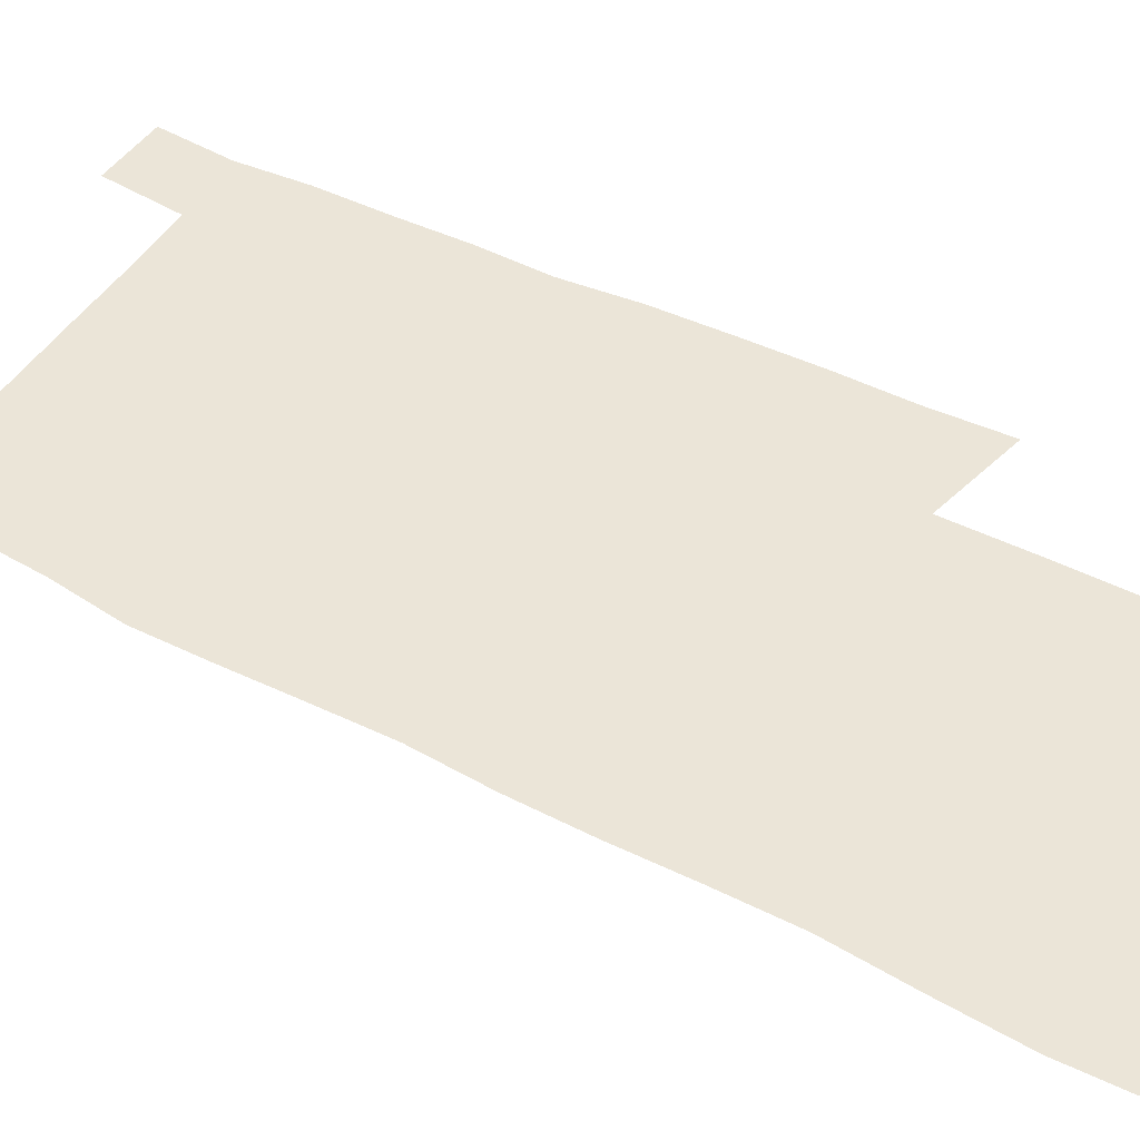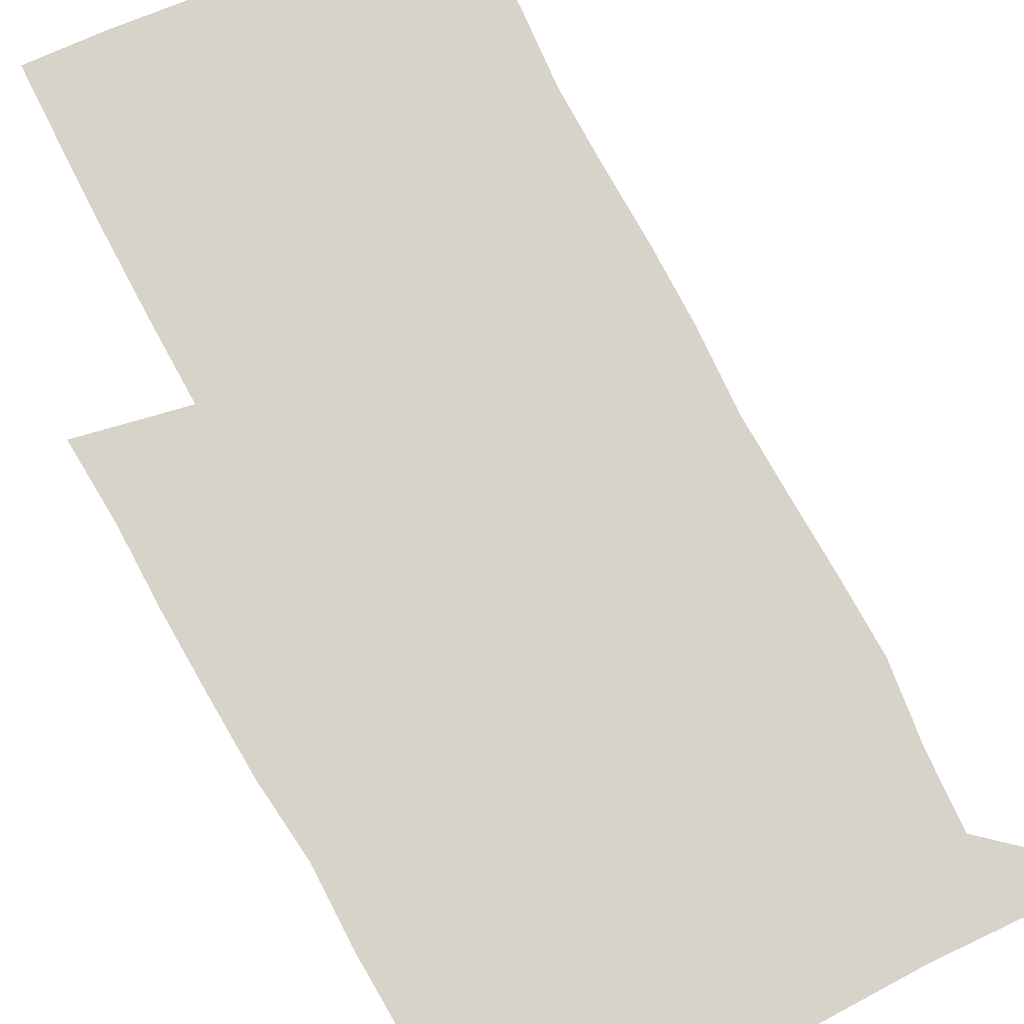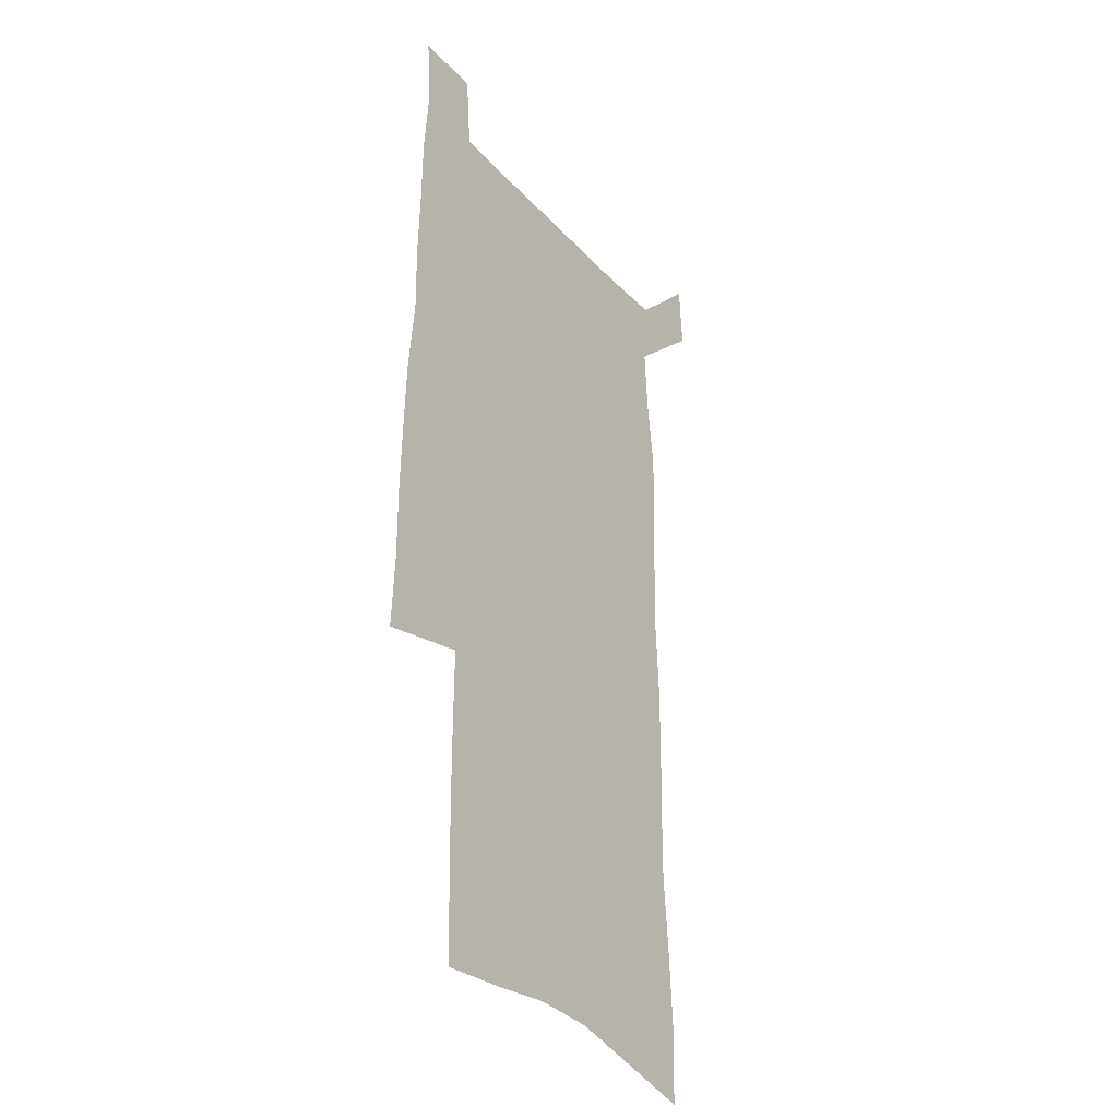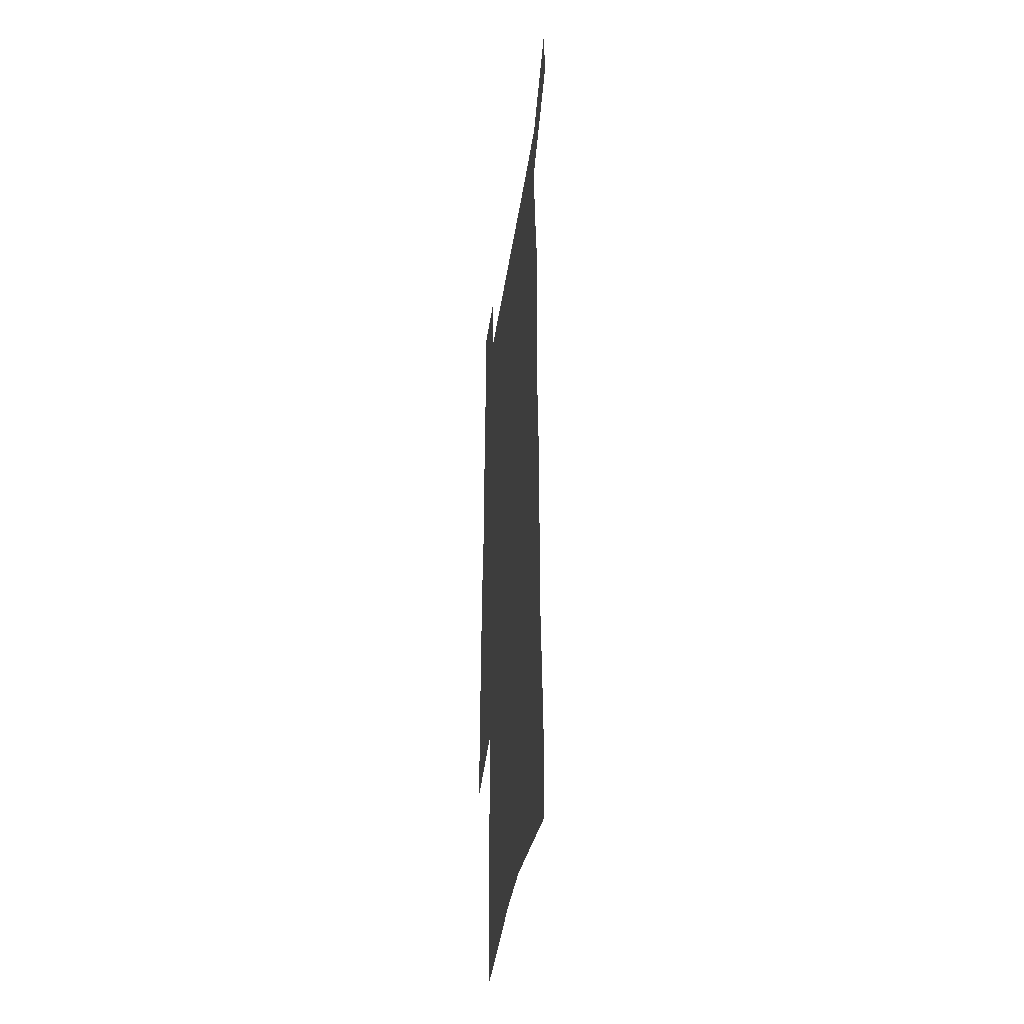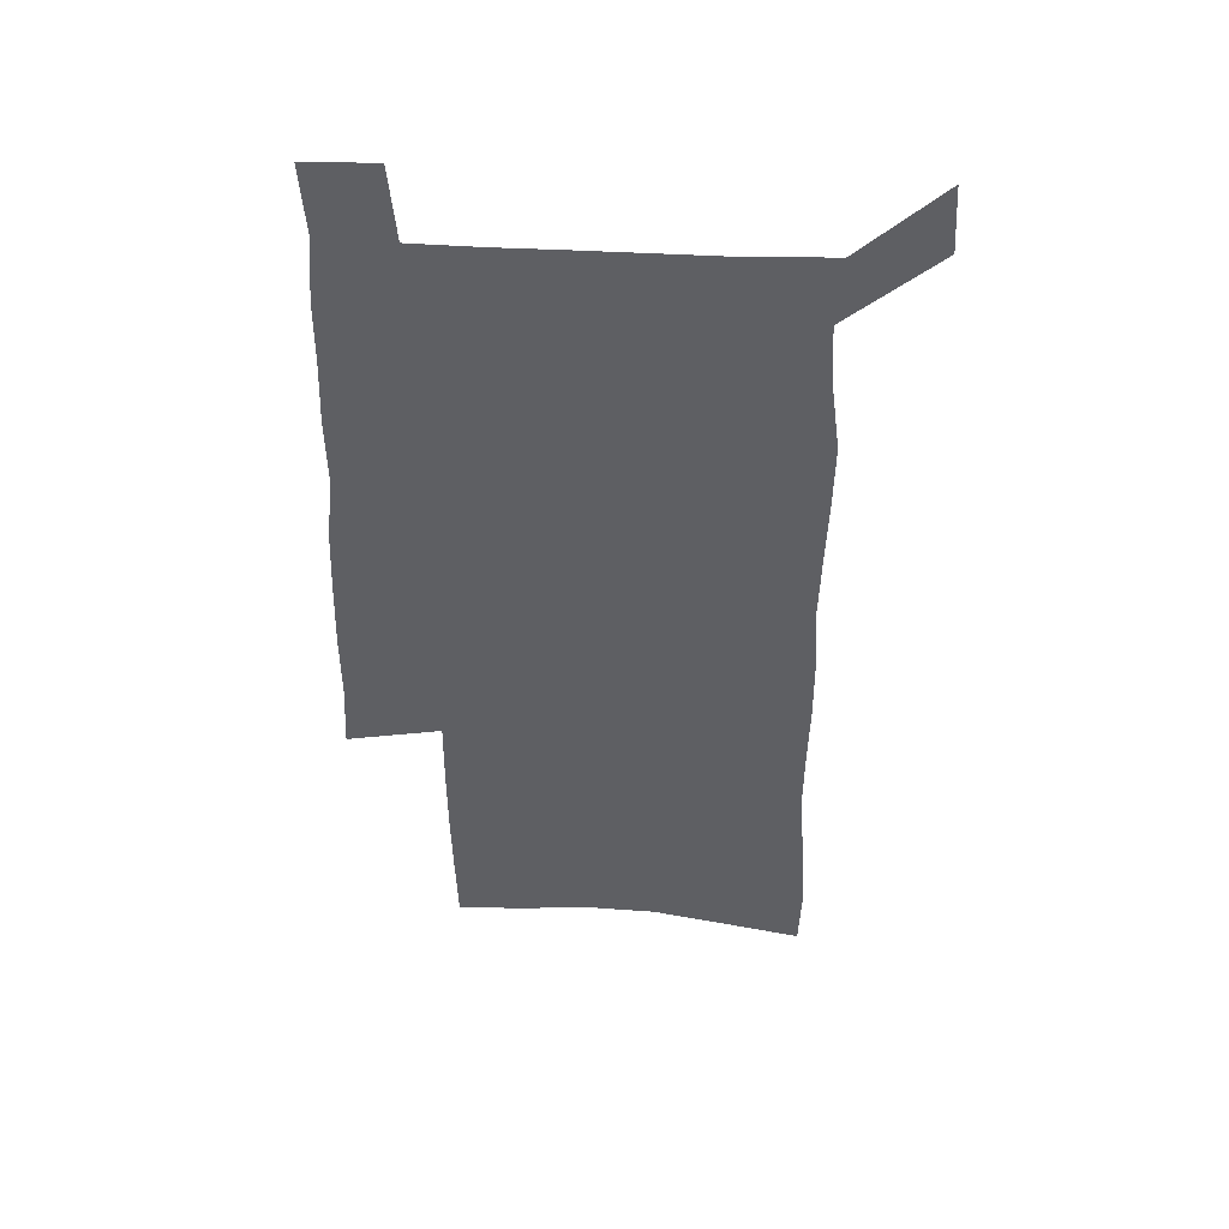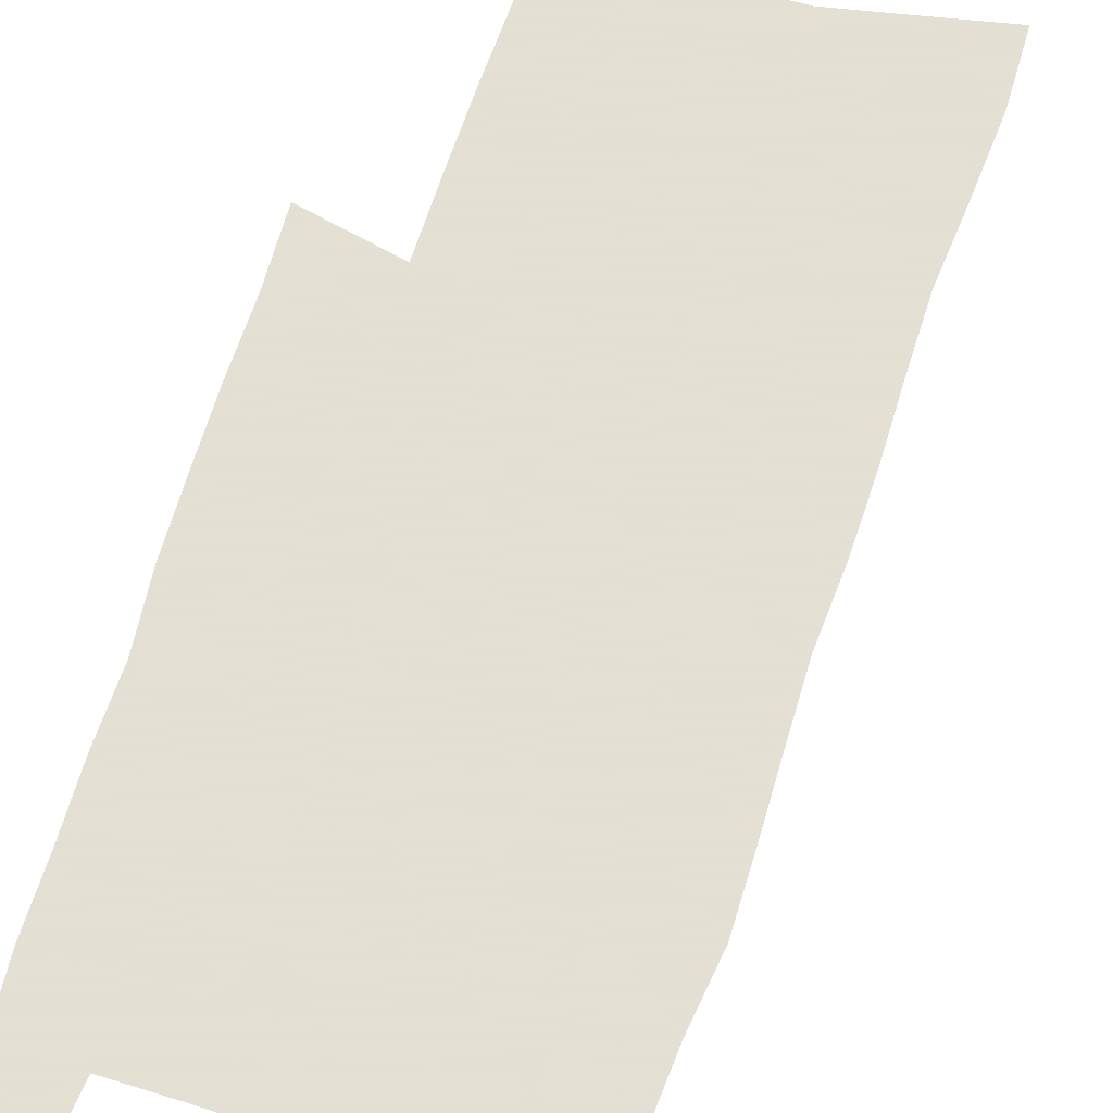
<metadata>
{"format":"obj","ext":"obj","renderer":"f3d","projection":"perspective","resolution":1024,"background":"white","views":[{"elev":45.8,"azim":-59.5,"up":"+Z"},{"elev":76.2,"azim":152.0,"up":"+Z"},{"elev":-31.4,"azim":124.0,"up":"+Y"},{"elev":-40.1,"azim":-98.2,"up":"+Y"},{"elev":48.6,"azim":-176.7,"up":"+Y"},{"elev":66.2,"azim":-161.9,"up":"+Z"}]}
</metadata>
<code>
v 444.6 570.7 0
v 446.4 599.8 0
v 473.7 166.2 0
v 472.8 197.8 0
v 474.9 231.6 0
v 477.6 264.9 0
v 477.4 296 0
v 476.8 326.6 0
v 477.1 357.5 0
v 478.8 388.9 0
v 478.1 418.8 0
v 477.2 448.7 0
v 476.7 478.4 0
v 480.5 508.2 0
v 482.3 537.4 0
v 480 567.6 0
v 506.6 173.4 0
v 512.5 211.6 0
v 512.8 242.3 0
v 512.9 272.7 0
v 512.6 302.8 0
v 512.9 333.2 0
v 512.3 362.8 0
v 514 393.2 0
v 512.7 421.9 0
v 513.8 451.1 0
v 514.1 479.7 0
v 513.6 508.3 0
v 513.6 536.9 0
v 512.4 566.1 0
v 539.5 180.4 0
v 541.3 214 0
v 543.2 247.1 0
v 543 276.1 0
v 543.2 306.4 0
v 543.1 336.2 0
v 543.4 366 0
v 543.1 394.8 0
v 543.9 424 0
v 543.6 452.1 0
v 542.7 480.4 0
v 543.7 508.6 0
v 543.2 536.9 0
v 542.1 566.2 0
v 569 181.4 0
v 570.3 217.3 0
v 570.8 248.3 0
v 571.1 275.9 0
v 571.9 308.1 0
v 571.9 337.7 0
v 571.9 367.1 0
v 572 396.2 0
v 572 424.5 0
v 571.9 452.8 0
v 572.3 481.2 0
v 572.3 508.8 0
v 572.2 536.5 0
v 571.3 566.3 0
v 598.4 178.3 0
v 598.4 215.3 0
v 599.4 245.7 0
v 599.5 277.9 0
v 600.2 307.3 0
v 600.6 336.6 0
v 599.9 367.8 0
v 600 396.2 0
v 600.1 424.7 0
v 600.3 453 0
v 600.1 481.3 0
v 600.2 509 0
v 600.3 537.1 0
v 600.4 566.2 0
v 628 176.3 0
v 628.9 209.1 0
v 629.5 241 0
v 629.5 273.2 0
v 629.2 305.1 0
v 630.2 335 0
v 629.7 365.3 0
v 629.3 394.7 0
v 630.3 423.5 0
v 629.5 452.7 0
v 629.8 481.2 0
v 630.5 509.8 0
v 629.3 538.2 0
v 629.4 566.7 0
v 632.2 599.9 0
v 670 296.6 0
v 668.4 328.4 0
v 668.4 359.2 0
v 667.5 390 0
v 666.3 420.4 0
v 663.1 451.3 0
v 663.5 480.8 0
v 662.5 510.2 0
v 662.1 539.4 0
v 659.7 568.3 0
v 661.7 599.1 0
f 15 16 1
f 1 16 2
f 3 17 4
f 17 18 4
f 4 18 5
f 18 19 5
f 5 19 6
f 19 20 6
f 6 20 7
f 20 21 7
f 7 21 8
f 21 22 8
f 8 22 9
f 22 23 9
f 9 23 10
f 23 24 10
f 10 24 11
f 24 25 11
f 11 25 12
f 25 26 12
f 12 26 13
f 26 27 13
f 13 27 14
f 27 28 14
f 14 28 15
f 28 29 15
f 15 29 16
f 29 30 16
f 17 31 18
f 31 32 18
f 18 32 19
f 32 33 19
f 19 33 20
f 33 34 20
f 20 34 21
f 34 35 21
f 21 35 22
f 35 36 22
f 22 36 23
f 36 37 23
f 23 37 24
f 37 38 24
f 24 38 25
f 38 39 25
f 25 39 26
f 39 40 26
f 26 40 27
f 40 41 27
f 27 41 28
f 41 42 28
f 28 42 29
f 42 43 29
f 29 43 30
f 43 44 30
f 31 45 32
f 45 46 32
f 32 46 33
f 46 47 33
f 33 47 34
f 47 48 34
f 34 48 35
f 48 49 35
f 35 49 36
f 49 50 36
f 36 50 37
f 50 51 37
f 37 51 38
f 51 52 38
f 38 52 39
f 52 53 39
f 39 53 40
f 53 54 40
f 40 54 41
f 54 55 41
f 41 55 42
f 55 56 42
f 42 56 43
f 56 57 43
f 43 57 44
f 57 58 44
f 45 59 46
f 59 60 46
f 46 60 47
f 60 61 47
f 47 61 48
f 61 62 48
f 48 62 49
f 62 63 49
f 49 63 50
f 63 64 50
f 50 64 51
f 64 65 51
f 51 65 52
f 65 66 52
f 52 66 53
f 66 67 53
f 53 67 54
f 67 68 54
f 54 68 55
f 68 69 55
f 55 69 56
f 69 70 56
f 56 70 57
f 70 71 57
f 57 71 58
f 71 72 58
f 59 73 60
f 73 74 60
f 60 74 61
f 74 75 61
f 61 75 62
f 75 76 62
f 62 76 63
f 76 77 63
f 63 77 64
f 77 78 64
f 64 78 65
f 78 79 65
f 65 79 66
f 79 80 66
f 66 80 67
f 80 81 67
f 67 81 68
f 81 82 68
f 68 82 69
f 82 83 69
f 69 83 70
f 83 84 70
f 70 84 71
f 84 85 71
f 71 85 72
f 85 86 72
f 77 88 78
f 88 89 78
f 78 89 79
f 89 90 79
f 79 90 80
f 90 91 80
f 80 91 81
f 91 92 81
f 81 92 82
f 92 93 82
f 82 93 83
f 93 94 83
f 83 94 84
f 94 95 84
f 84 95 85
f 95 96 85
f 85 96 86
f 96 97 86
f 86 97 87
f 97 98 87

</code>
